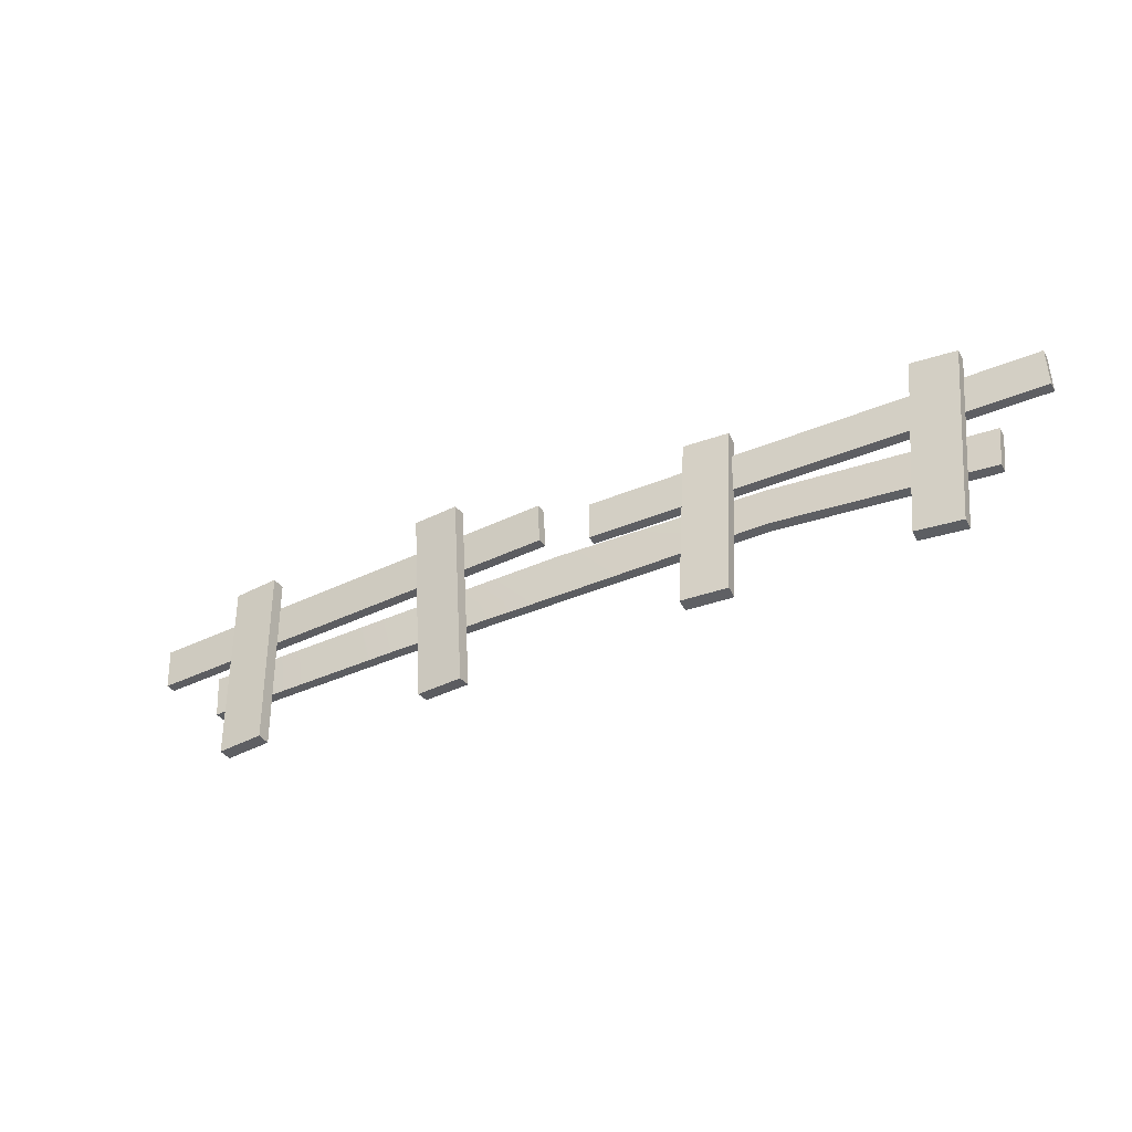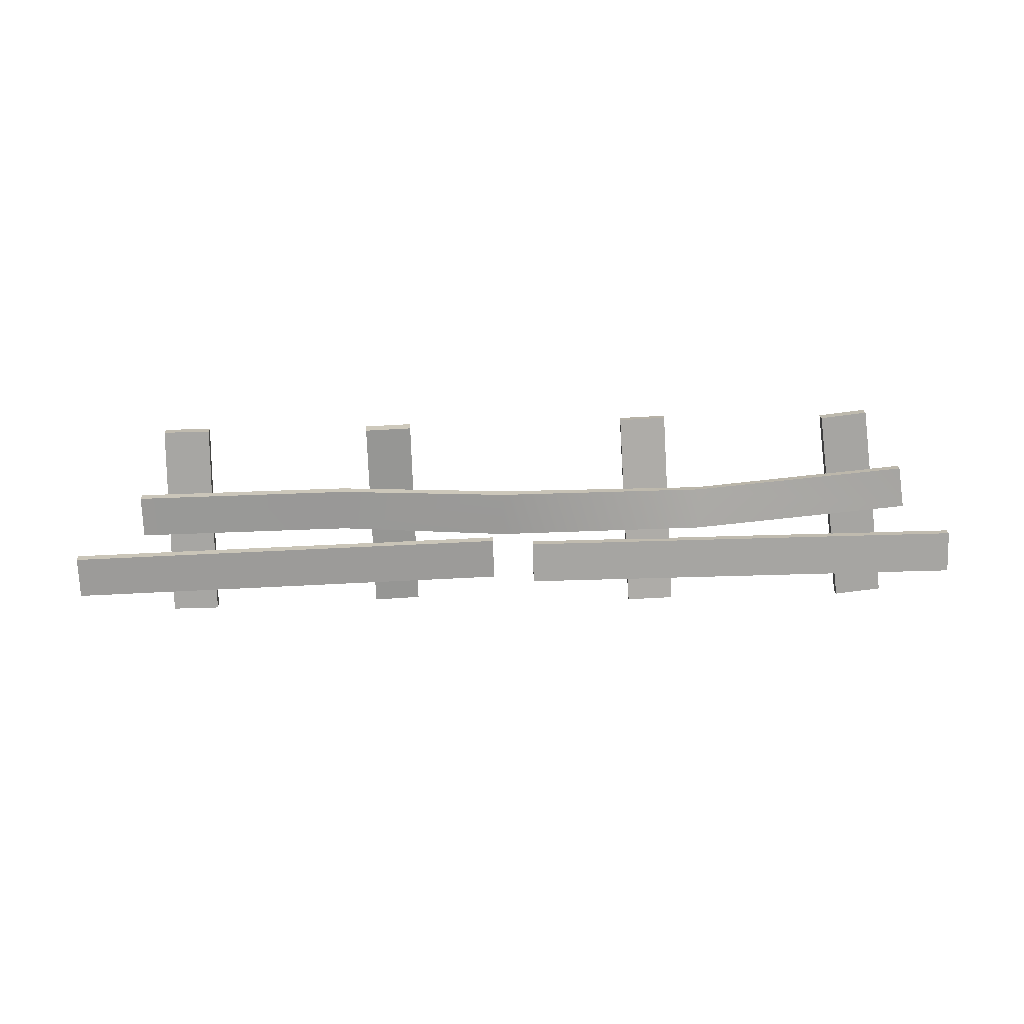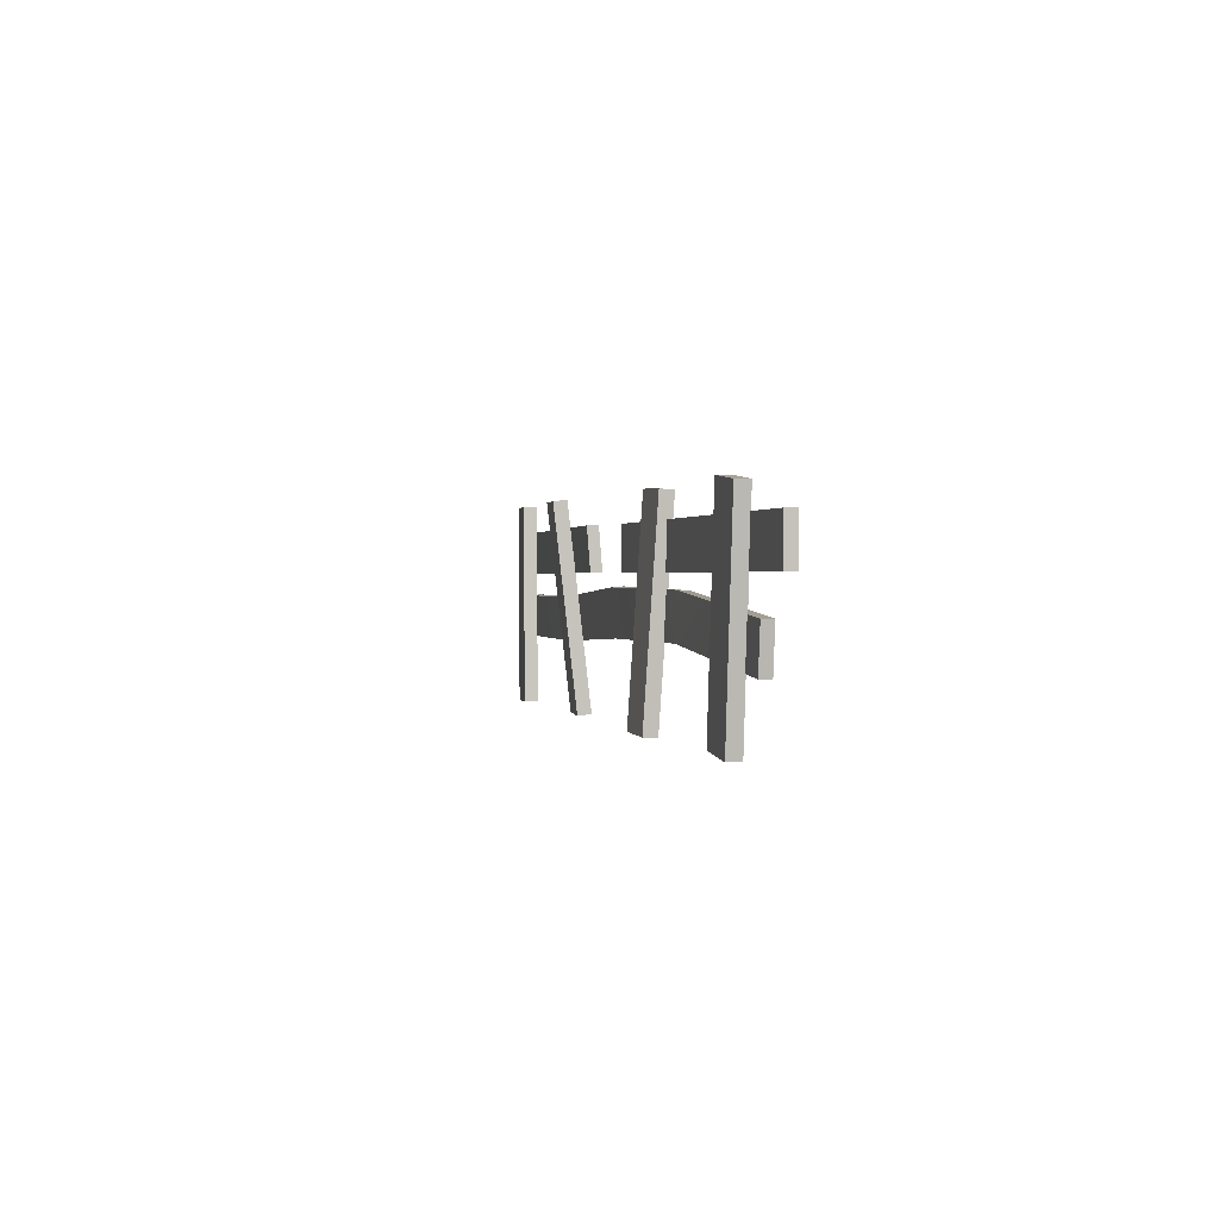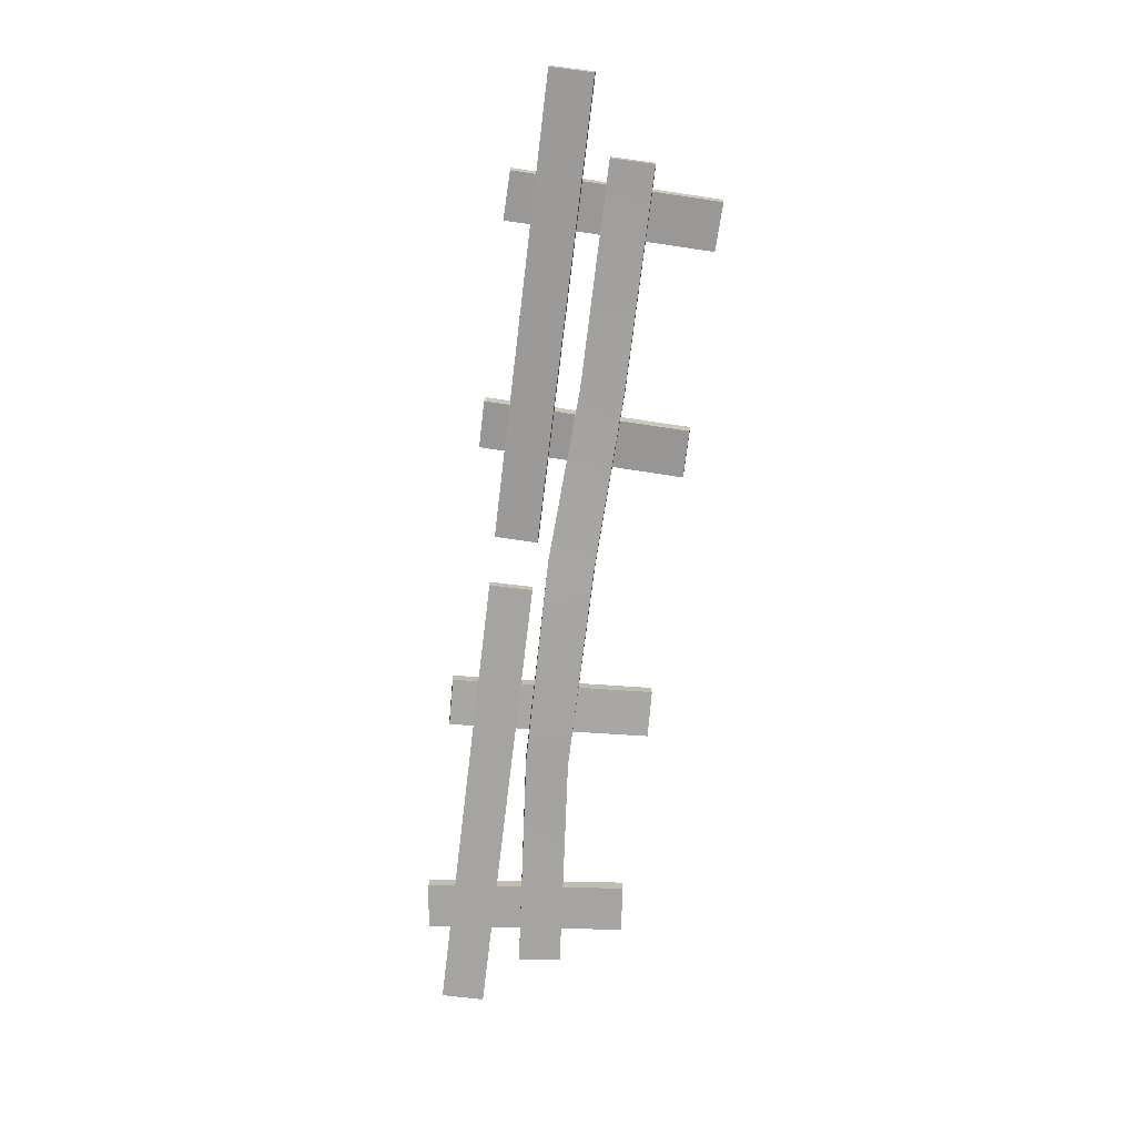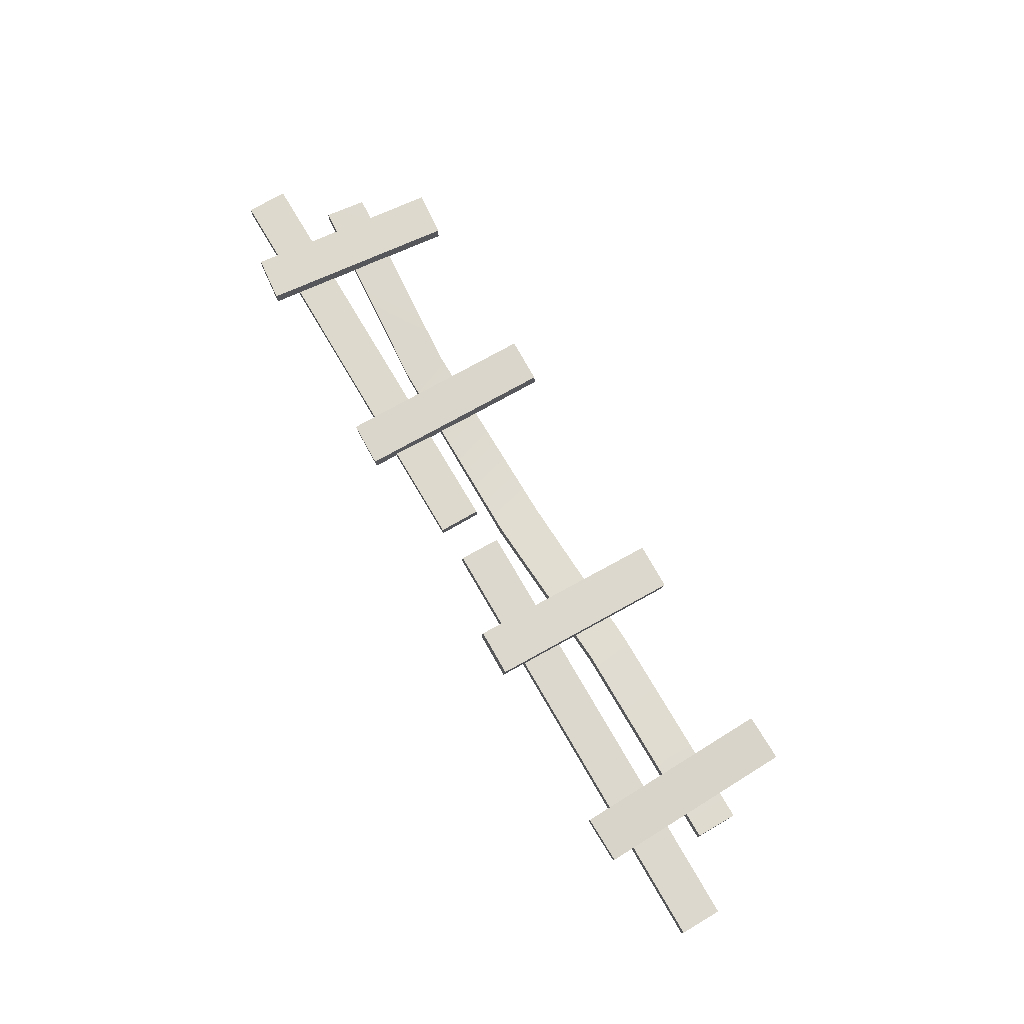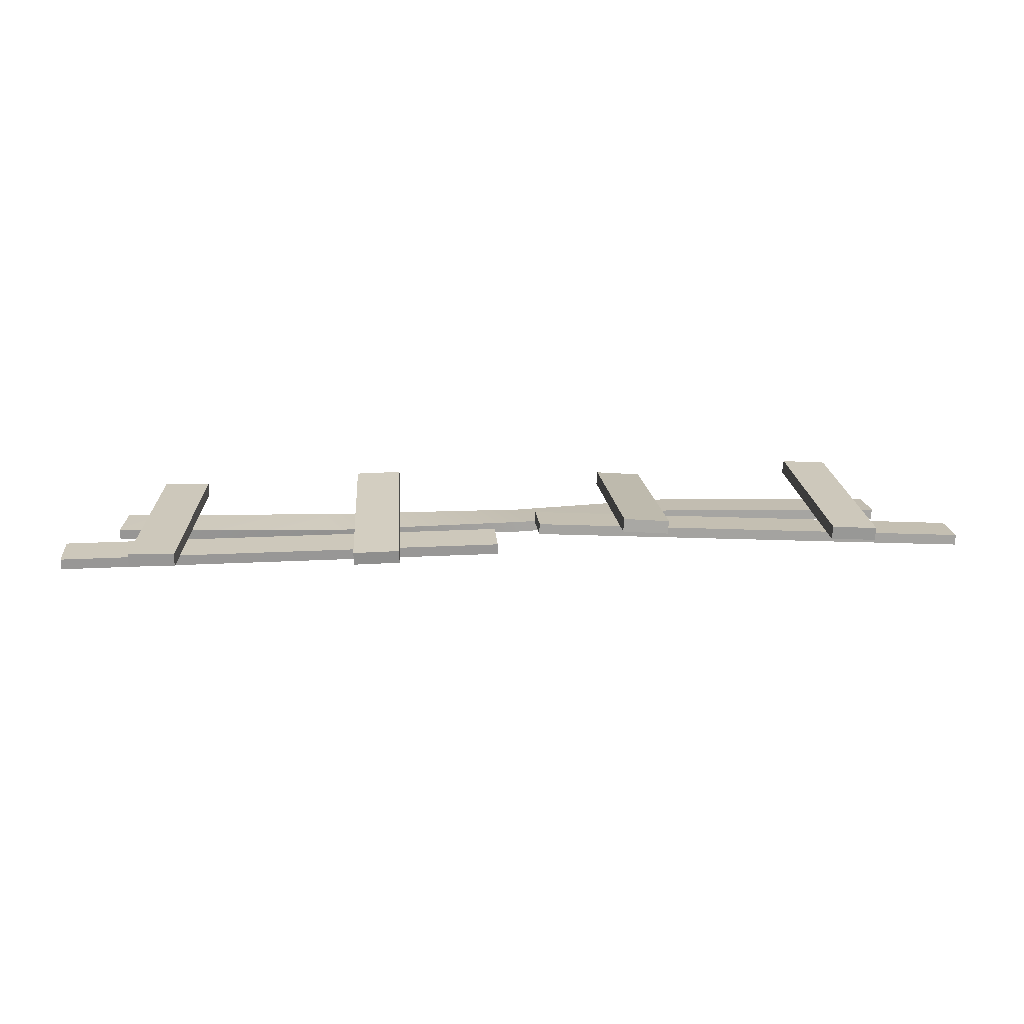
<metadata>
{"format":"obj","ext":"obj","renderer":"f3d","projection":"perspective","resolution":1024,"background":"white","views":[{"elev":-41.1,"azim":26.6,"up":"+Y"},{"elev":-73.8,"azim":1.6,"up":"+Z"},{"elev":0.9,"azim":76.6,"up":"+Y"},{"elev":-73.3,"azim":-96.9,"up":"+Z"},{"elev":71.9,"azim":-120.3,"up":"+Z"},{"elev":22.0,"azim":174.9,"up":"+Z"}]}
</metadata>
<code>
v -8.108 0.9842 -0.1135
v 4.033 0.8566 -0.02464
v -8.112 1.612 -0.05652
v 4.108 1.482 -0.02464
v -8.106 1.626 -0.2171
v 4.108 1.482 -0.186
v -8.102 0.9988 -0.2741
v 4.033 0.8566 -0.186
v -4.886 1.633 -0.0971
v -4.883 1.006 -0.1541
v -4.889 0.9912 0.006457
v -4.892 1.619 0.06348
v -2.326 1.784 -0.1574
v -2.306 1.112 -0.214
v -2.306 1.096 -0.05326
v -2.325 1.769 0.003327
v 0.8257 1.125 -0.01195
v 0.8257 1.755 -0.03746
v 0.8257 1.748 -0.1987
v 0.8257 1.119 -0.1732
v 0.305 -0.008979 0.2508
v 0.3994 2.959 0.07097
v -0.3944 0.01424 0.267
v -0.3 2.982 0.0872
v -0.3994 0.002313 0.0674
v -0.305 2.97 -0.1124
v 0.3 -0.02091 0.05118
v 0.3944 2.947 -0.1286
v 3.496 -0.03482 0.1692
v 3.801 2.925 0.1692
v 2.8 0.03686 0.1692
v 3.104 2.996 0.1692
v 2.8 0.03686 -0.03081
v 3.104 2.996 -0.03081
v 3.496 -0.03482 -0.03081
v 3.801 2.925 -0.03081
v -3.773 -0.01059 0.1361
v -3.784 2.945 0.4767
v -4.47 -0.00631 0.07631
v -4.481 2.949 0.4168
v -4.453 0.01656 -0.1216
v -4.464 2.972 0.2189
v -3.755 0.01228 -0.0618
v -3.766 2.968 0.2787
v -7.003 0.002899 0.2393
v -7.083 2.977 0.2393
v -7.7 -0.01586 0.1829
v -7.78 2.958 0.1829
v -7.684 -0.01543 -0.01645
v -7.764 2.959 -0.01645
v -6.987 0.003332 0.03999
v -7.067 2.977 0.03999
v -9.213 1.957 -0.1925
v -2.506 1.957 0.2409
v -9.216 2.586 -0.1441
v -2.509 2.586 0.2892
v -9.205 2.598 -0.3047
v -2.499 2.598 0.1287
v -9.202 1.97 -0.353
v -2.496 1.97 0.08034
v -5.635 1.957 0.03871
v -5.638 2.586 0.08703
v -5.628 2.598 -0.07351
v -5.625 1.97 -0.1218
v -1.85 1.963 -0.02464
v 4.87 1.963 -0.02464
v -1.85 2.593 -0.02464
v 4.87 2.593 -0.02464
v -1.85 2.593 -0.186
v 4.87 2.593 -0.186
v -1.85 1.963 -0.186
v 4.87 1.963 -0.186
v 0.9294 1.963 -0.02464
v 0.9294 2.593 -0.02464
v 0.9294 2.593 -0.186
v 0.9294 1.963 -0.186
v 2.966 2.593 -0.186
v 2.966 1.963 -0.186
v 2.966 1.963 -0.02464
v 2.966 2.593 -0.02464
f 1 11 3
f 3 11 12
f 12 9 3
f 3 9 5
f 9 10 5
f 5 10 7
f 7 10 1
f 1 10 11
f 2 8 4
f 4 8 6
f 7 1 5
f 5 1 3
f 13 14 9
f 9 14 10
f 11 10 15
f 15 10 14
f 11 15 12
f 12 15 16
f 12 16 9
f 9 16 13
f 13 19 14
f 14 19 20
f 14 20 15
f 15 20 17
f 15 17 16
f 16 17 18
f 16 18 13
f 13 18 19
f 18 17 4
f 4 17 2
f 19 18 6
f 6 18 4
f 19 6 20
f 20 6 8
f 17 20 2
f 2 20 8
f 21 22 23
f 23 22 24
f 23 24 25
f 25 24 26
f 25 26 27
f 27 26 28
f 27 28 21
f 21 28 22
f 22 28 24
f 24 28 26
f 27 21 25
f 25 21 23
f 29 30 31
f 31 30 32
f 31 32 33
f 33 32 34
f 33 34 35
f 35 34 36
f 35 36 29
f 29 36 30
f 30 36 32
f 32 36 34
f 35 29 33
f 33 29 31
f 37 38 39
f 39 38 40
f 39 40 41
f 41 40 42
f 41 42 43
f 43 42 44
f 43 44 37
f 37 44 38
f 38 44 40
f 40 44 42
f 43 37 41
f 41 37 39
f 45 46 47
f 47 46 48
f 47 48 49
f 49 48 50
f 49 50 51
f 51 50 52
f 51 52 45
f 45 52 46
f 46 52 48
f 48 52 50
f 51 45 49
f 49 45 47
f 53 61 55
f 55 61 62
f 55 62 57
f 57 62 63
f 57 63 59
f 59 63 64
f 59 64 53
f 53 64 61
f 54 60 56
f 56 60 58
f 59 53 57
f 57 53 55
f 61 54 62
f 62 54 56
f 63 62 58
f 58 62 56
f 64 63 60
f 60 63 58
f 61 64 54
f 54 64 60
f 65 73 67
f 67 73 74
f 67 74 69
f 69 74 75
f 69 75 71
f 71 75 76
f 71 76 65
f 65 76 73
f 66 72 68
f 68 72 70
f 71 65 69
f 69 65 67
f 73 79 74
f 74 79 80
f 75 74 77
f 77 74 80
f 76 75 78
f 78 75 77
f 73 76 79
f 79 76 78
f 78 77 72
f 72 77 70
f 79 78 66
f 66 78 72
f 80 79 68
f 68 79 66
f 77 80 70
f 70 80 68

</code>
